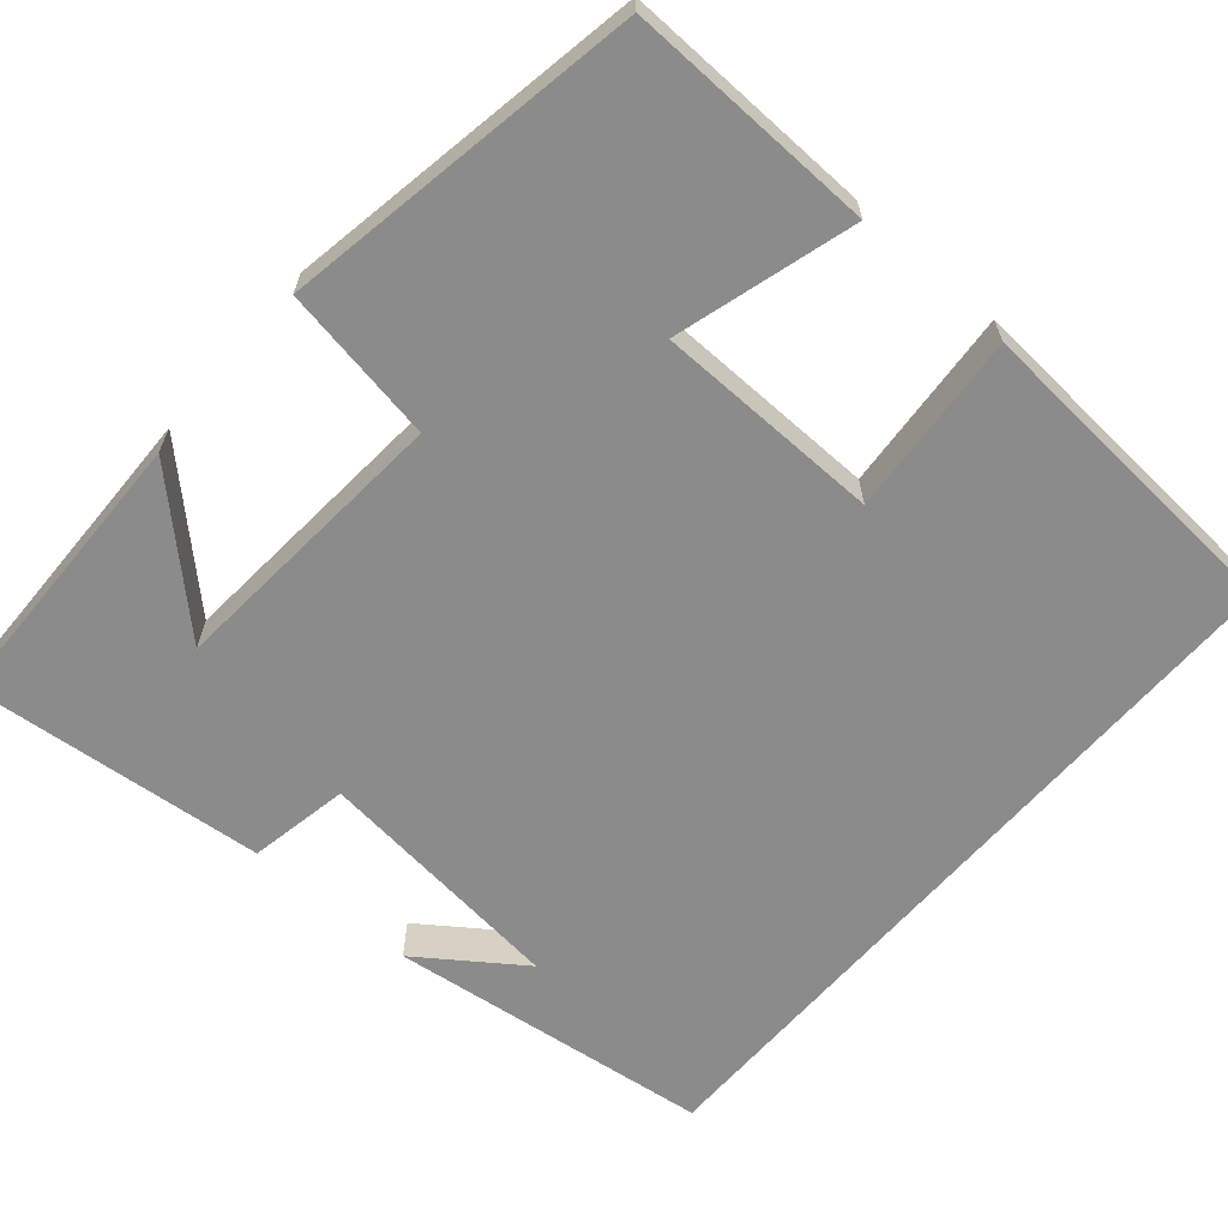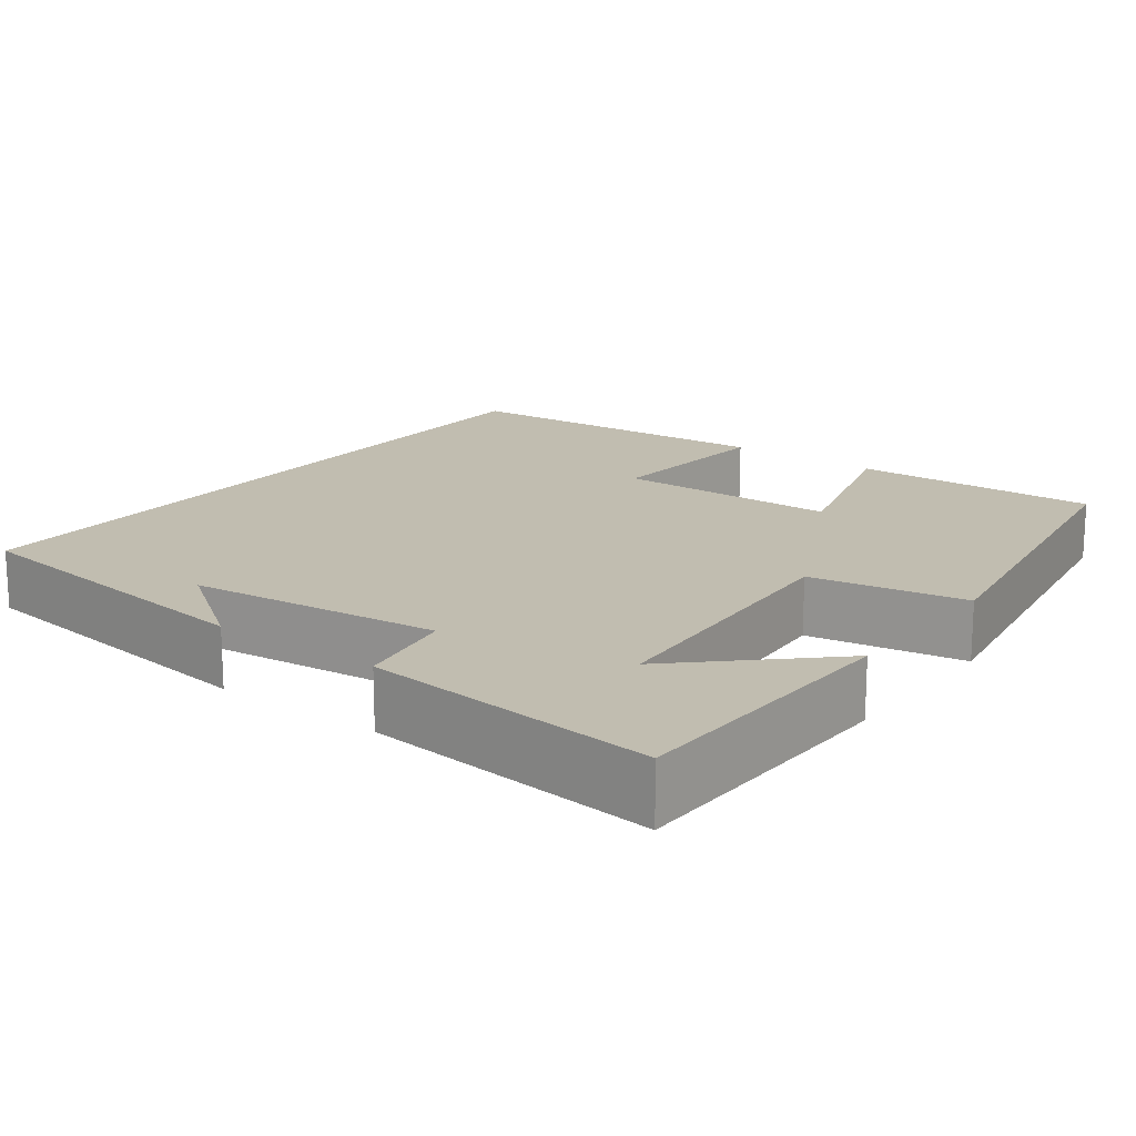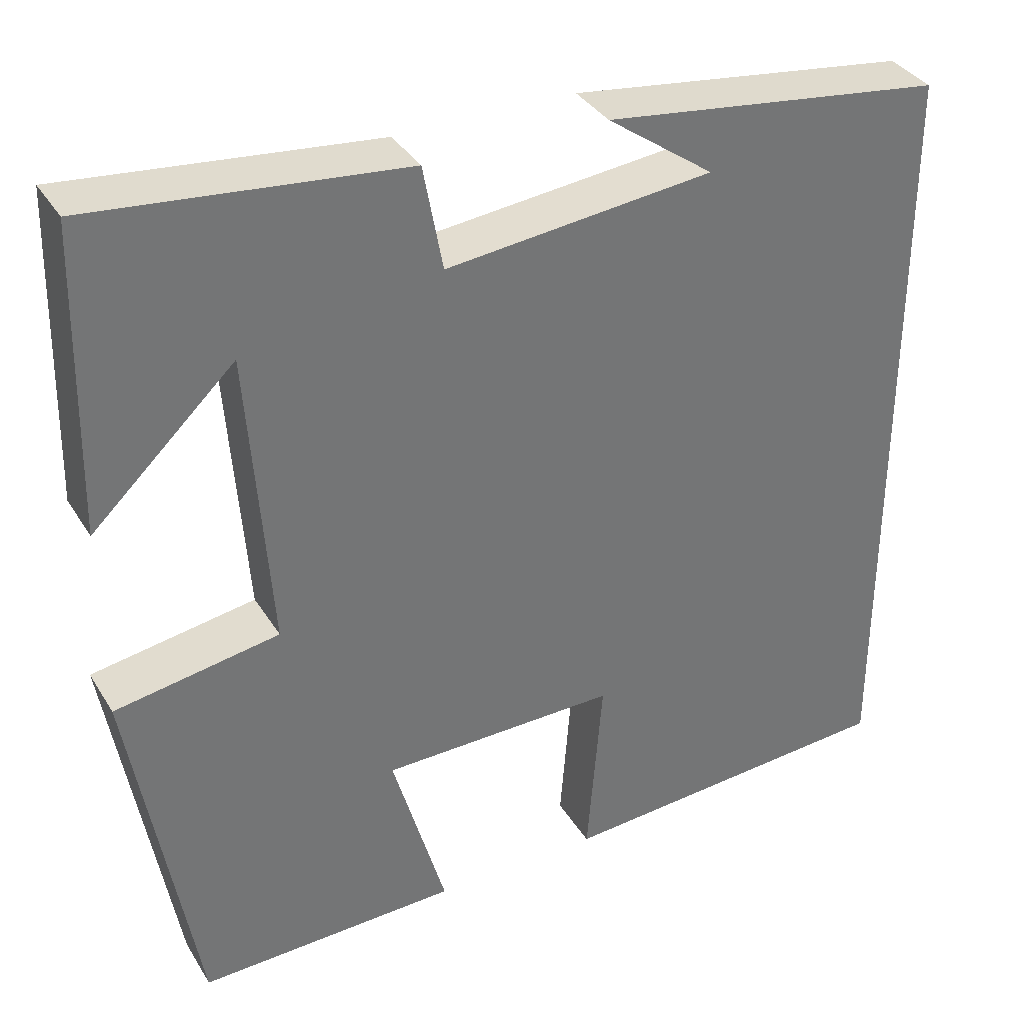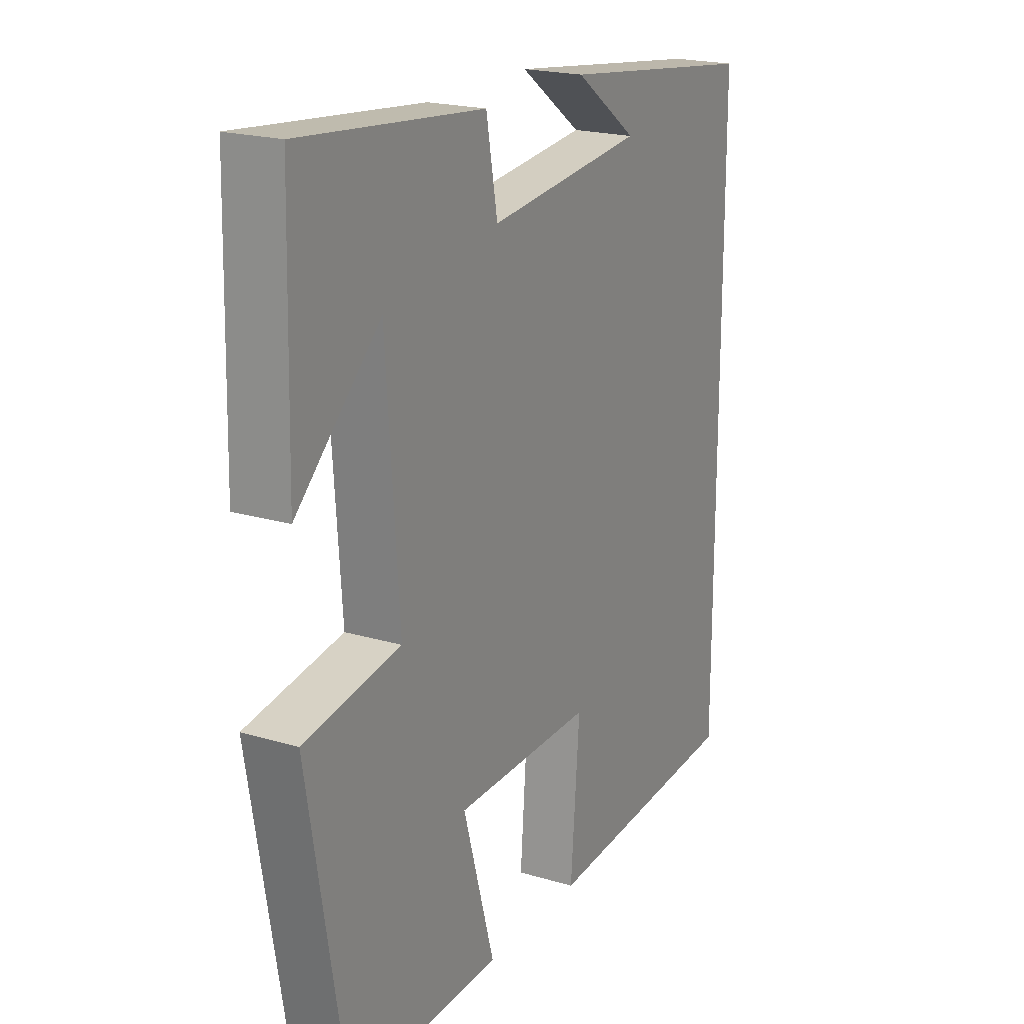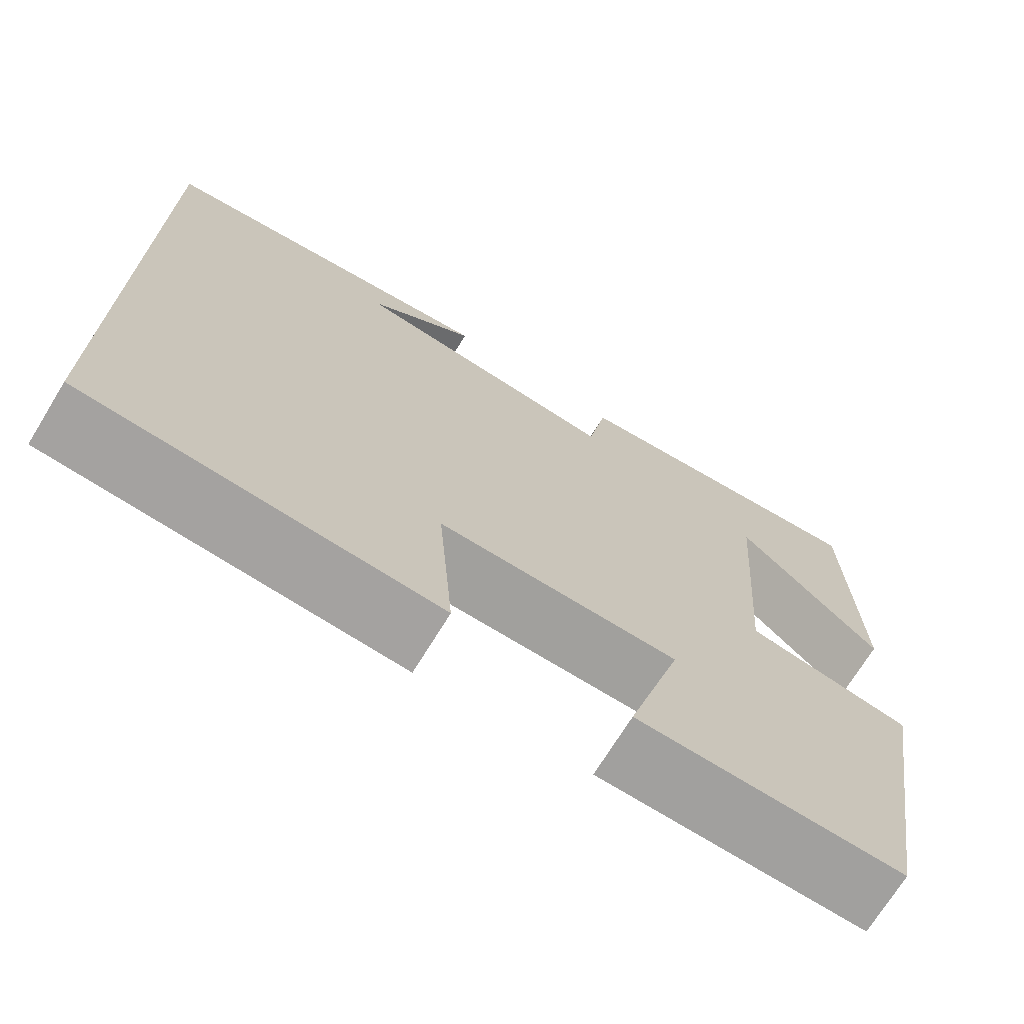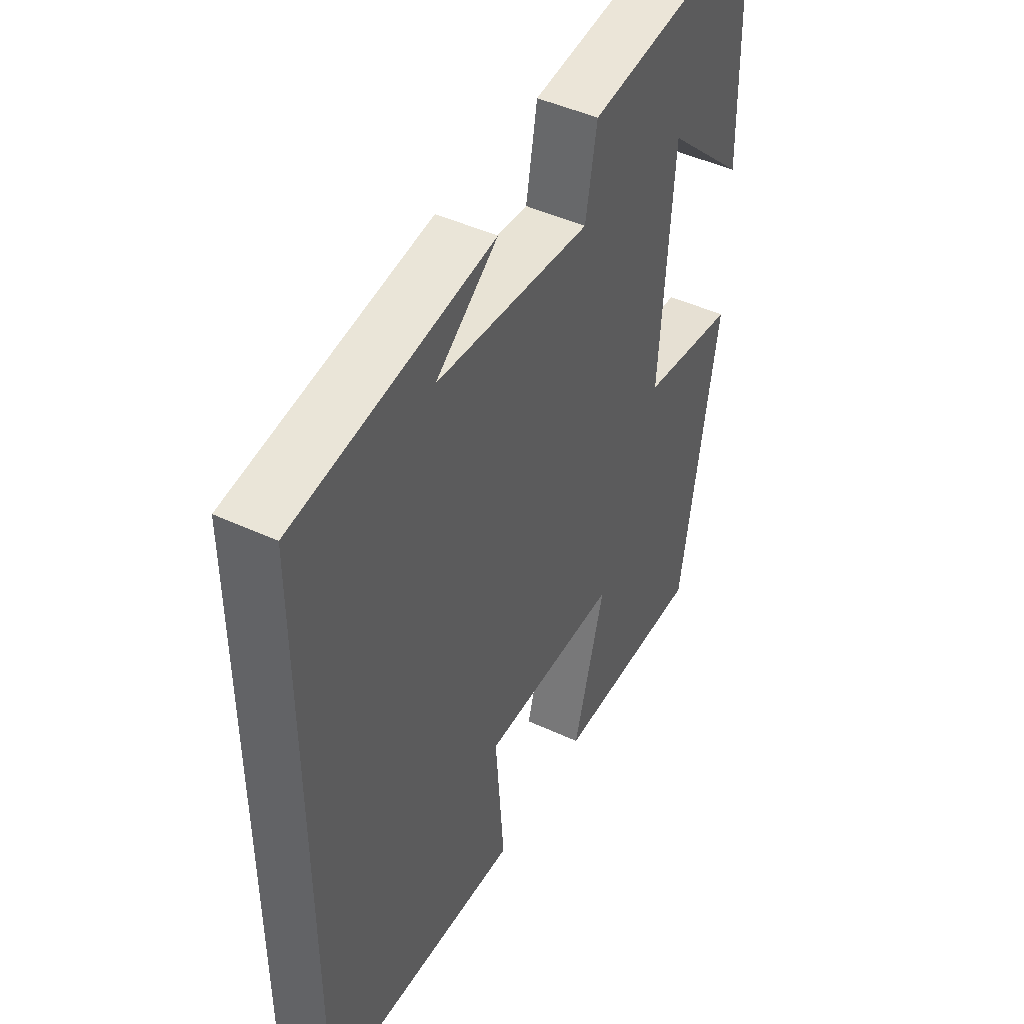
<metadata>
{"format":"obj","ext":"obj","renderer":"f3d","projection":"perspective","resolution":1024,"background":"white","views":[{"elev":-63.8,"azim":139.1,"up":"+Y"},{"elev":16.7,"azim":36.9,"up":"+Y"},{"elev":35.6,"azim":152.3,"up":"+Z"},{"elev":20.5,"azim":118.4,"up":"+Z"},{"elev":-71.2,"azim":-31.5,"up":"+Z"},{"elev":45.8,"azim":-61.8,"up":"+Z"}]}
</metadata>
<code>
v -0.5 0.07 -0.472
v -0.5 0.07 0.448
v -0.094 0.07 0.5
v -0.221 0.07 0.409
v 0.097 0.07 0.375
v 0.12 0.07 0.5
v 0.491 0.07 0.537
v 0.5 0.07 0.173
v 0.33 0.07 0.334
v 0.304 0.07 -0.026
v 0.5 0.07 -0.059
v 0.424 0.07 -0.508
v 0.112 0.07 -0.5
v 0.176 0.07 -0.276
v -0.106 0.07 -0.272
v -0.088 0.07 -0.5
v -0.5 0 -0.472
v -0.5 0 0.448
v -0.094 0 0.5
v -0.221 0 0.409
v 0.097 0 0.375
v 0.12 0 0.5
v 0.491 0 0.537
v 0.5 0 0.173
v 0.33 0 0.334
v 0.304 0 -0.026
v 0.5 0 -0.059
v 0.424 0 -0.508
v 0.112 0 -0.5
v 0.176 0 -0.276
v -0.106 0 -0.272
v -0.088 0 -0.5
f 15 16 1 2
f 14 15 2
f 11 12 13 14
f 10 11 14
f 9 10 14
f 7 8 9
f 5 6 7 9
f 4 5 9 14
f 2 3 4
f 2 4 14
f 18 17 32 31
f 18 31 30
f 30 29 28 27
f 30 27 26
f 30 26 25
f 25 24 23
f 25 23 22 21
f 30 25 21 20
f 20 19 18
f 30 20 18
f 1 17 18 2
f 2 18 19 3
f 3 19 20 4
f 4 20 21 5
f 5 21 22 6
f 6 22 23 7
f 7 23 24 8
f 8 24 25 9
f 9 25 26 10
f 10 26 27 11
f 11 27 28 12
f 12 28 29 13
f 13 29 30 14
f 14 30 31 15
f 15 31 32 16
f 16 32 17 1

</code>
